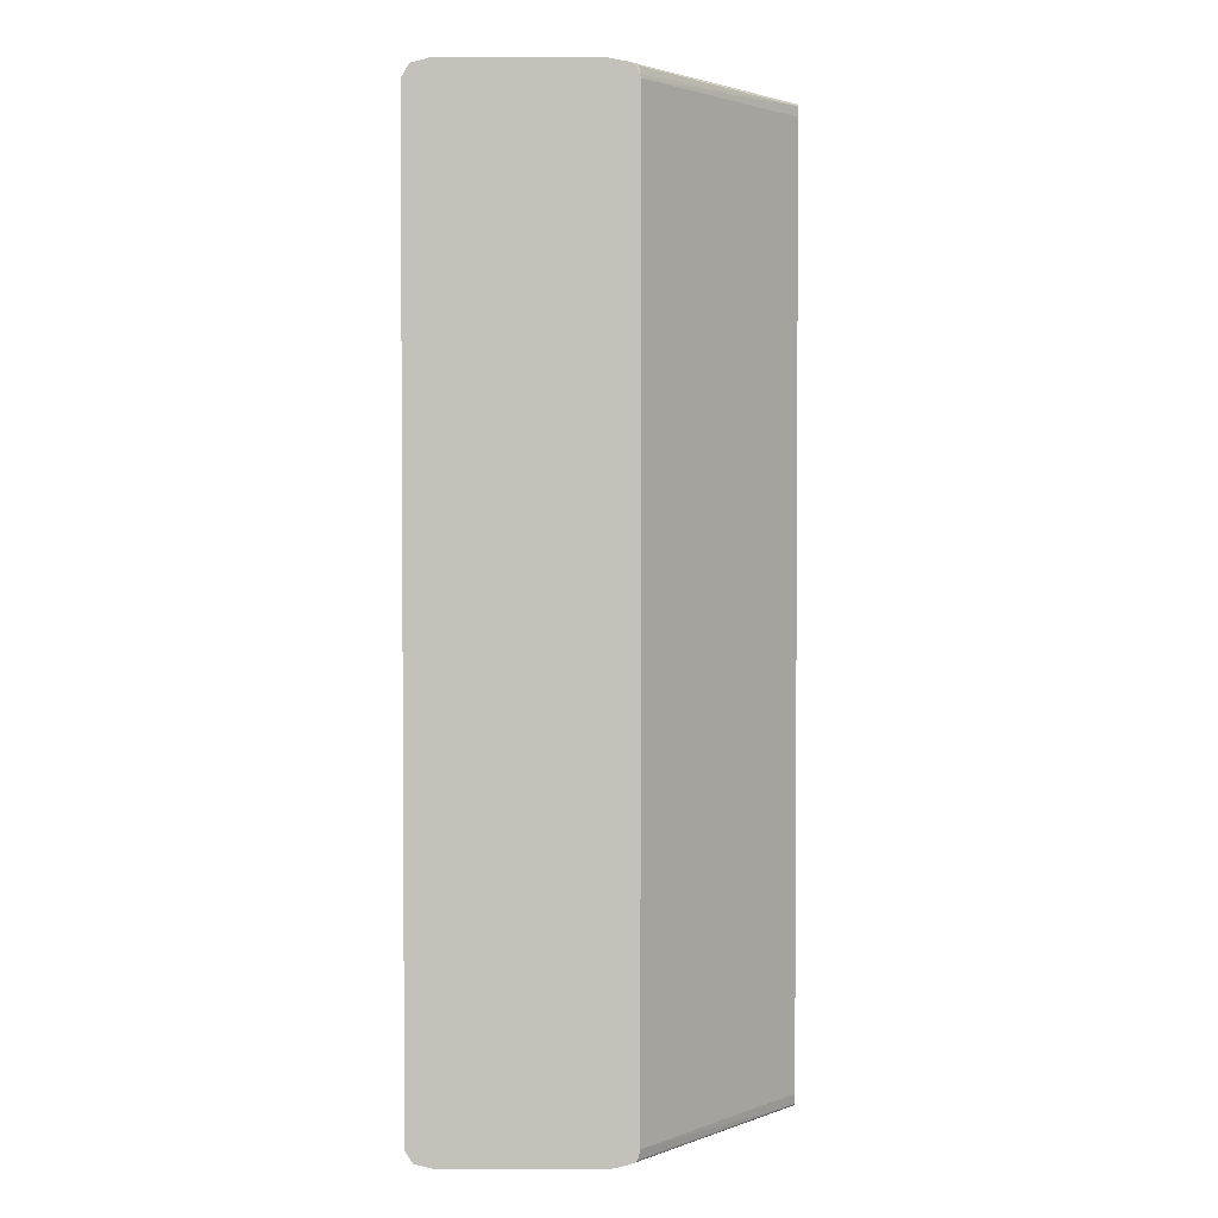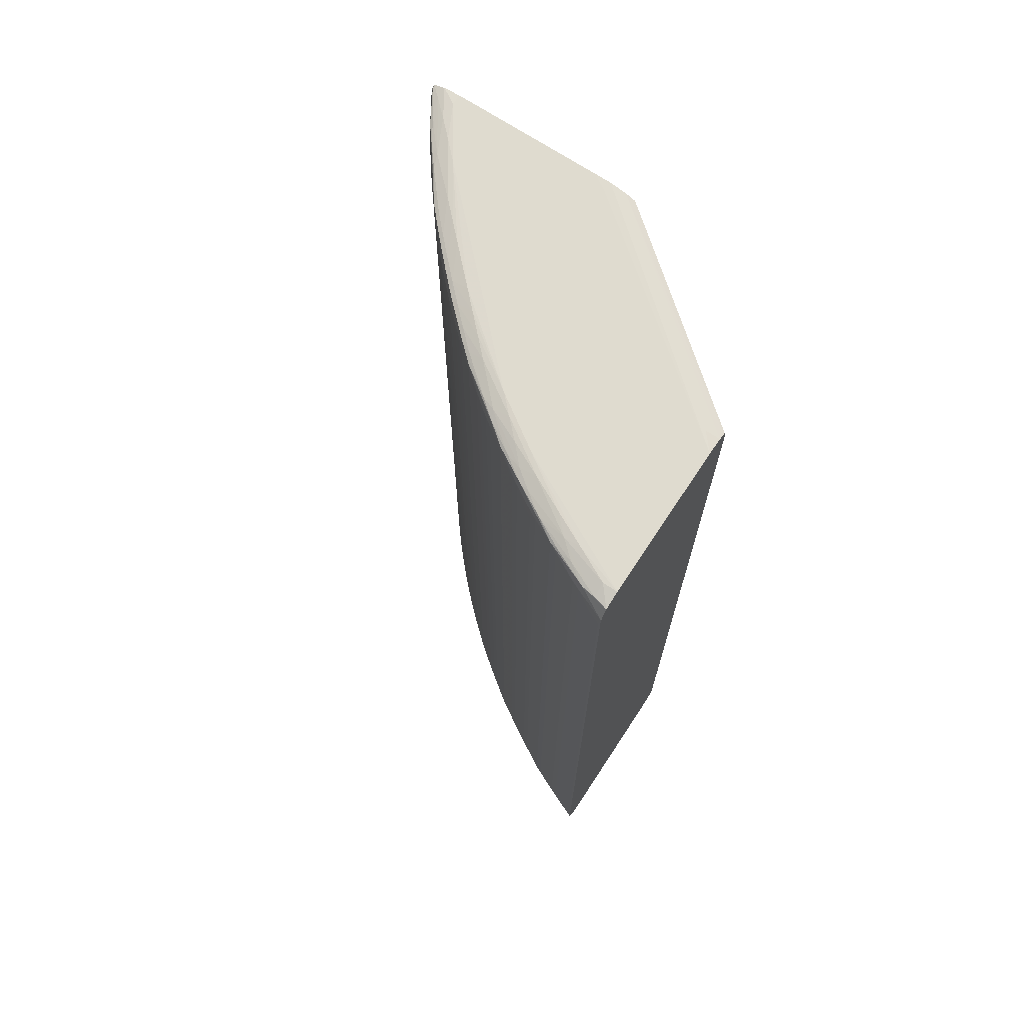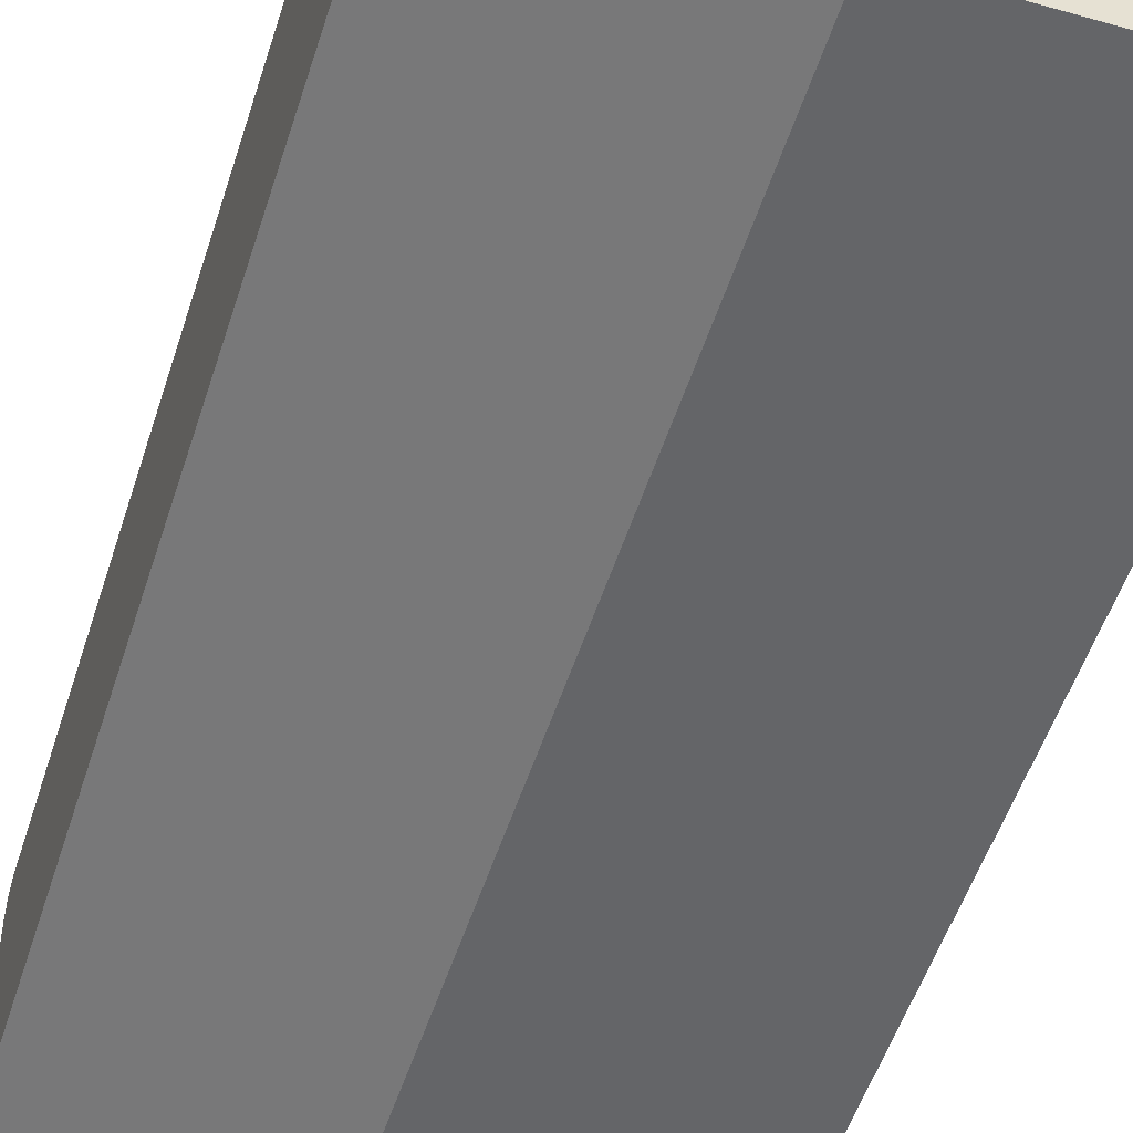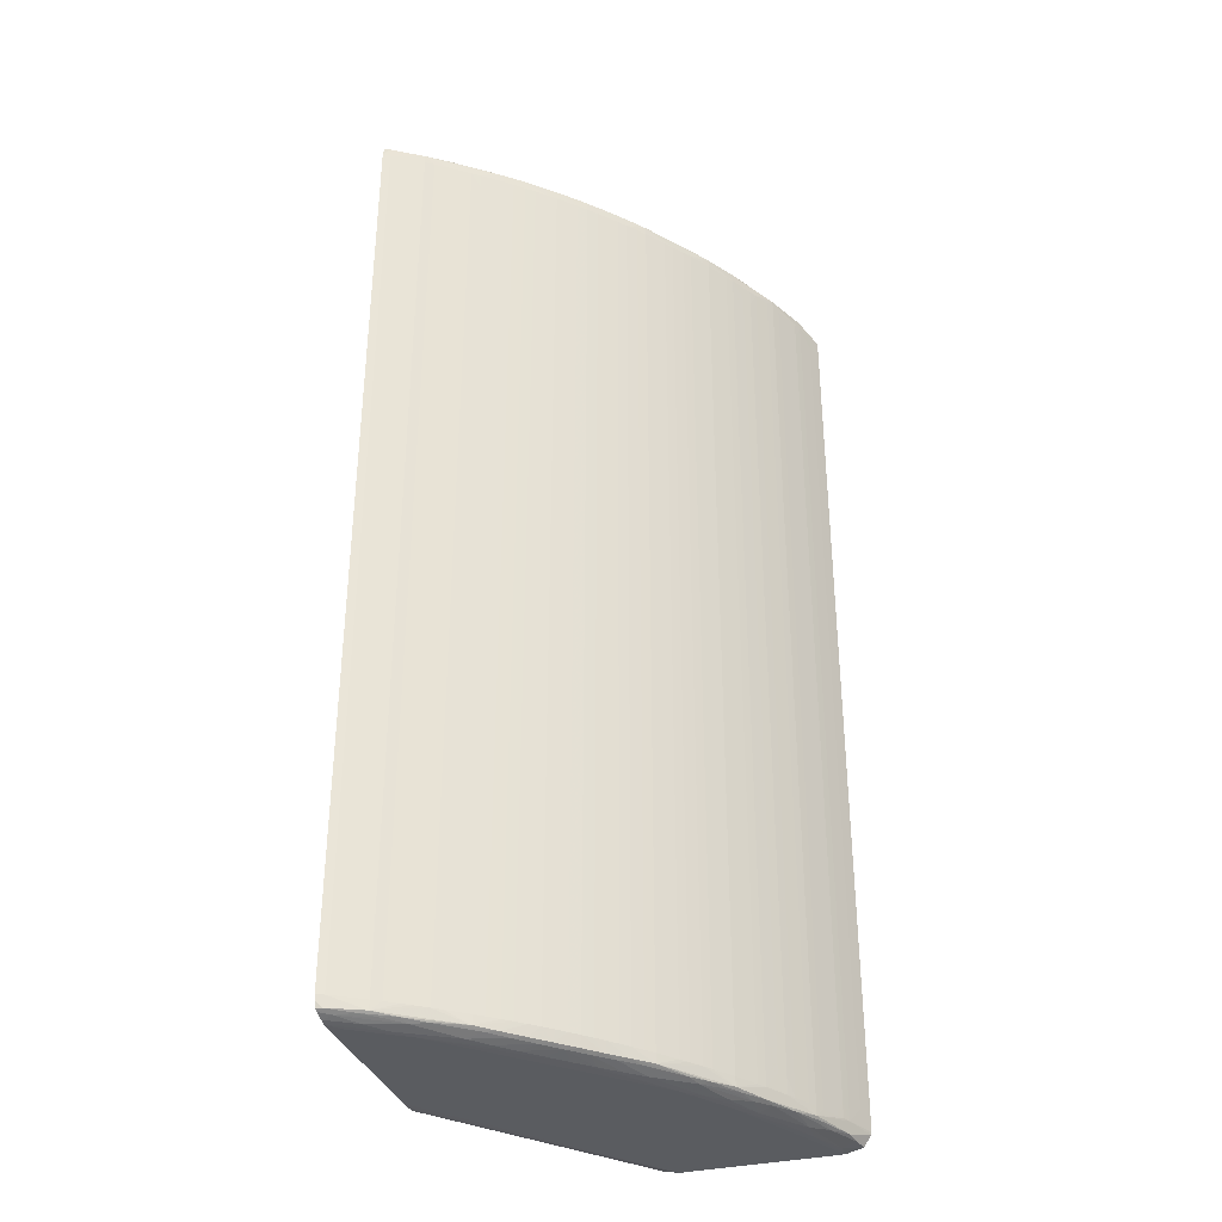
<metadata>
{"format":"obj","ext":"obj","renderer":"f3d","projection":"perspective","resolution":1024,"background":"white","views":[{"elev":2.4,"azim":-89.8,"up":"+Z"},{"elev":70.5,"azim":-146.6,"up":"+Z"},{"elev":-51.5,"azim":-17.3,"up":"+Y"},{"elev":-34.4,"azim":107.5,"up":"+Z"}]}
</metadata>
<code>
v 108.5 64.68 2.579
v 108.5 64.68 1.252
v 107.9 65.7 1.252
v 107.9 65.7 138.7
v 108.5 64.68 138.7
v 108.4 64.68 0.4136
v 107.8 65.47 -0.313
v 105.1 70.11 -0.08947
v 107.1 66.95 1.252
v 107.1 66.95 3.753
v 107.1 66.95 136.2
v 107.1 66.95 138.7
v 105.1 70.11 140.1
v 107.8 65.47 140.3
v 108 64.68 140.4
v 108 64.68 -0.4388
v 105.5 68.75 -0.4108
v 102.8 72.97 -0.327
v 97.61 80.14 -0.1174
v 100.8 76.12 1.252
v 102.1 74.44 1.252
v 103 73.19 1.252
v 104.2 71.4 1.252
v 105.1 70.15 1.252
v 105.1 70.15 138.7
v 104.2 71.4 138.7
v 103 73.19 138.7
v 102.1 74.44 138.7
v 100.8 76.12 138.7
v 97.61 80.14 140.1
v 102.8 72.97 140.3
v 105.5 68.75 140.4
v 106.4 66.29 140.7
v 106.3 64.68 141.1
v 107.6 64.68 -0.6344
v 106.4 66.29 -0.7322
v 103.7 71.07 -0.5226
v 101.3 73.78 -0.7462
v 100.6 75.76 -0.4528
v 95.24 82.78 -0.2432
v 94.24 84.16 1.252
v 95.35 82.9 1.252
v 96.6 81.44 1.252
v 97.65 80.19 1.252
v 99.88 77.37 1.252
v 99.89 77.37 3.753
v 99.89 77.37 136.2
v 99.88 77.37 138.7
v 97.65 80.19 138.7
v 96.6 81.44 138.7
v 95.35 82.9 138.7
v 94.24 84.16 138.7
v 95.24 82.78 140.2
v 100.6 75.76 140.5
v 101.3 73.78 140.7
v 103.7 71.07 140.5
v 103.7 68.75 141.1
v 103.7 66.25 141.4
v 103.7 64.68 141.4
v 106.3 64.68 -1.068
v 103.7 68.75 -1.096
v 101.2 71.25 -1.277
v 96.25 78.75 -1.123
v 96.14 81.08 -0.4947
v 93.7 83.66 -0.6065
v 92.83 85.36 -0.313
v 92.99 85.54 1.252
v 92.99 85.54 138.7
v 92.83 85.36 140.3
v 93.7 83.66 140.6
v 96.14 81.08 140.5
v 96.25 78.75 141.1
v 101.2 71.25 141.3
v 98.75 73.75 141.4
v 81.25 64.68 141.4
v 105.3 64.68 -1.305
v 103.7 66.25 -1.361
v 98.75 73.75 -1.361
v 93.75 81.25 -1.207
v 91.23 86.22 -0.6624
v 90.39 87.9 -0.341
v 91.82 86.79 1.252
v 91.82 86.79 138.7
v 90.39 87.9 140.3
v 91.23 86.22 140.7
v 93.75 81.25 141.2
v 91.25 83.75 141.3
v 88.75 86.25 141.3
v 86.25 88.75 141.3
v 96.25 76.25 141.4
v 78.75 66.25 141.4
v 78.75 64.68 141.3
v 103.7 64.68 -1.361
v 96.25 76.25 -1.361
v 86.25 88.75 -1.291
v 88.75 86.25 -1.277
v 91.25 83.75 -1.263
v 88.74 88.74 -0.6903
v 87.9 90.4 -0.341
v 89.34 89.34 1.252
v 90.57 88.09 1.252
v 90.57 88.09 138.7
v 89.34 89.34 138.7
v 87.9 90.4 140.3
v 88.74 88.74 140.7
v 83.75 91.25 141.3
v 73.76 98.75 141.4
v 46.59 91.25 141.4
v 48.75 88.75 141.3
v 76.25 66.25 141.2
v 76.25 64.68 140.9
v 80.33 64.68 -1.361
v 73.76 98.75 -1.361
v 83.75 91.25 -1.263
v 86.22 91.23 -0.6624
v 85.36 92.83 -0.313
v 88.09 90.59 1.252
v 88.09 90.59 138.7
v 85.36 92.83 140.3
v 86.22 91.23 140.7
v 81.25 93.75 141.2
v 71.25 101.2 141.3
v 66.26 103.7 141.4
v 46.59 113.7 141.4
v 46.59 88.61 140.9
v 46.59 87.58 140.5
v 46.82 87.14 140.4
v 74.71 64.68 140.3
v 78.75 64.68 -1.333
v 46.59 90.91 -1.361
v 66.26 103.7 -1.361
v 71.25 101.2 -1.277
v 81.25 93.75 -1.207
v 83.66 93.7 -0.6065
v 82.77 95.24 -0.2432
v 85.53 92.99 1.252
v 86.78 91.83 1.252
v 86.78 91.83 138.7
v 85.53 92.99 138.7
v 82.77 95.24 140.2
v 83.66 93.7 140.6
v 78.75 96.25 141.1
v 73.78 101.3 140.7
v 68.75 103.7 141.1
v 63.75 106.2 141.3
v 58.76 108.7 141.3
v 53.75 111.2 141.3
v 48.75 113.7 141.3
v 46.59 116.3 140.7
v 46.59 87.01 139.3
v 46.59 86.89 138.7
v 74.42 64.68 138.7
v 77.82 64.68 -1.277
v 46.59 113.7 -1.361
v 48.75 88.75 -1.305
v 46.59 88.61 -0.872
v 53.75 111.2 -1.333
v 58.76 108.7 -1.319
v 63.75 106.2 -1.263
v 68.75 103.7 -1.096
v 73.78 101.3 -0.7462
v 78.75 96.25 -1.123
v 81.07 96.14 -0.4947
v 75.76 100.6 -0.4528
v 80.13 97.61 -0.1174
v 84.15 94.24 1.252
v 84.15 94.24 138.7
v 75.76 100.6 140.5
v 81.07 96.14 140.5
v 80.13 97.61 140.1
v 66.29 106.4 140.7
v 72.97 102.8 140.3
v 71.06 103.7 140.5
v 63.75 108.3 140.6
v 56.25 111.2 141
v 48.75 115.7 140.6
v 50.8 115.3 140.4
v 46.59 117.4 138.7
v 46.59 86.89 1.252
v 74.42 64.68 1.252
v 76.25 64.68 -0.872
v 46.59 116.1 -0.7742
v 48.75 113.7 -1.305
v 46.59 88.18 -0.7183
v 56.25 111.2 -1.012
v 63.75 108.3 -0.5785
v 66.29 106.4 -0.7322
v 71.06 103.7 -0.5226
v 72.97 102.8 -0.327
v 70.11 105.1 -0.08947
v 74.45 102.1 1.252
v 76.12 100.8 1.252
v 77.37 99.88 1.252
v 80.18 97.65 1.252
v 81.43 96.6 1.252
v 82.9 95.35 1.252
v 82.9 95.35 138.7
v 70.11 105.1 140.1
v 81.43 96.6 138.7
v 80.18 97.65 138.7
v 77.37 99.88 138.7
v 76.12 100.8 138.7
v 74.45 102.1 138.7
v 68.75 105.5 140.4
v 65.47 107.8 140.3
v 60.73 110.4 140.4
v 53.75 113.4 140.6
v 56.25 112.8 140.3
v 57.52 112.5 140
v 51.19 115.5 138.7
v 48.75 116.5 138.7
v 46.97 117.3 136.2
v 46.59 117.4 136.2
v 46.59 87.21 -0.1454
v 74.71 64.68 -0.2711
v 75.43 64.68 -0.6344
v 46.59 116.3 -0.6903
v 48.75 115.7 -0.6204
v 46.59 87.58 -0.4947
v 53.75 113.4 -0.6484
v 60.73 110.4 -0.3969
v 65.47 107.8 -0.313
v 68.75 105.5 -0.4108
v 65.7 107.9 1.252
v 66.95 107.1 1.252
v 68.75 106 1.252
v 70.15 105.1 1.252
v 71.4 104.2 1.252
v 73.2 103 1.252
v 77.36 99.89 3.753
v 73.2 103 138.7
v 71.4 104.2 138.7
v 70.15 105.1 138.7
v 68.75 106 138.7
v 66.95 107.1 138.7
v 65.7 107.9 138.7
v 77.36 99.89 136.2
v 62.34 109.9 138.7
v 61.09 110.6 138.7
v 58.79 111.8 138.7
v 57.54 112.5 138.7
v 56.25 113.1 138.7
v 53.75 114.3 138.7
v 52.44 115 138.7
v 48.75 116.5 136.2
v 52.44 115 136.2
v 51.19 115.5 1.252
v 46.97 117.3 3.753
v 46.59 117.4 2.999
v 46.82 87.14 -0.3689
v 46.59 117.4 0.8607
v 50.8 115.3 -0.3689
v 56.25 112.8 -0.313
v 57.52 112.5 -0.005625
v 66.94 107.2 3.753
v 62.34 109.9 1.252
v 62.34 109.9 3.753
v 63.75 109.1 3.753
v 66.94 107.2 136.2
v 63.75 109.1 136.2
v 62.34 109.9 136.2
v 61.09 110.6 1.252
v 58.79 111.8 1.252
v 57.54 112.5 1.252
v 56.25 113.1 1.252
v 53.75 114.3 1.252
v 48.75 116.5 3.753
v 52.44 115 3.753
v 52.44 115 1.252
v 48.75 116.5 1.252
v 46.59 117.4 1.252
f 1 2 3
f 1 3 4
f 1 4 5
f 1 5 15
f 1 15 34
f 1 34 59
f 1 59 75
f 1 75 92
f 1 92 111
f 1 111 128
f 1 128 152
f 1 152 180
f 1 180 215
f 1 215 216
f 1 216 181
f 1 181 153
f 1 153 129
f 1 129 112
f 1 112 93
f 1 93 76
f 1 76 60
f 1 60 35
f 1 35 16
f 1 16 6
f 1 6 2
f 2 6 7
f 2 7 3
f 3 7 8
f 3 8 9
f 3 9 10
f 3 10 11
f 3 11 4
f 4 11 12
f 4 12 13
f 4 13 14
f 4 14 5
f 5 14 15
f 6 16 7
f 7 16 17
f 7 17 8
f 8 17 18
f 8 18 19
f 8 19 20
f 8 20 21
f 8 21 22
f 8 22 23
f 8 23 24
f 8 24 9
f 9 24 10
f 10 24 25
f 10 25 11
f 11 25 12
f 12 25 13
f 13 25 26
f 13 26 27
f 13 27 28
f 13 28 29
f 13 29 30
f 13 30 31
f 13 31 32
f 13 32 14
f 14 32 15
f 15 32 33
f 15 33 34
f 16 35 36
f 16 36 17
f 17 36 37
f 17 37 18
f 18 37 38
f 18 38 39
f 18 39 19
f 19 39 40
f 19 40 41
f 19 41 42
f 19 42 43
f 19 43 44
f 19 44 45
f 19 45 20
f 20 45 46
f 20 46 47
f 20 47 29
f 20 29 28
f 20 28 21
f 21 28 27
f 21 27 22
f 22 27 26
f 22 26 23
f 23 26 25
f 23 25 24
f 29 47 48
f 29 48 30
f 30 48 49
f 30 49 50
f 30 50 51
f 30 51 52
f 30 52 53
f 30 53 54
f 30 54 31
f 31 54 55
f 31 55 56
f 31 56 32
f 32 56 33
f 33 55 57
f 33 57 34
f 33 56 55
f 34 57 58
f 34 58 59
f 35 60 36
f 36 38 37
f 36 60 61
f 36 61 38
f 38 61 62
f 38 62 63
f 38 63 64
f 38 64 39
f 39 64 40
f 40 64 65
f 40 65 66
f 40 66 67
f 40 67 41
f 41 67 68
f 41 68 52
f 41 52 51
f 41 51 42
f 42 51 50
f 42 50 43
f 43 50 49
f 43 49 44
f 44 46 45
f 44 49 47
f 44 47 46
f 47 49 48
f 52 68 53
f 53 69 70
f 53 70 71
f 53 71 54
f 53 68 69
f 54 71 55
f 55 72 73
f 55 73 57
f 55 71 72
f 57 73 58
f 58 73 74
f 58 74 90
f 58 90 107
f 58 107 123
f 58 123 124
f 58 124 108
f 58 108 91
f 58 91 75
f 58 75 59
f 60 76 61
f 61 76 62
f 62 76 77
f 62 77 78
f 62 78 63
f 63 65 64
f 63 78 79
f 63 79 65
f 65 79 80
f 65 80 66
f 66 81 82
f 66 82 67
f 66 80 81
f 67 82 83
f 67 83 68
f 68 83 69
f 69 83 84
f 69 84 85
f 69 85 70
f 70 85 86
f 70 86 72
f 70 72 71
f 72 86 74
f 72 74 73
f 74 86 87
f 74 87 88
f 74 88 89
f 74 89 90
f 75 91 92
f 76 93 77
f 77 93 112
f 77 112 130
f 77 130 154
f 77 154 131
f 77 131 113
f 77 113 94
f 77 94 78
f 78 94 95
f 78 95 96
f 78 96 97
f 78 97 79
f 79 97 80
f 80 97 98
f 80 98 81
f 81 99 100
f 81 100 101
f 81 101 82
f 81 98 99
f 82 101 102
f 82 102 83
f 83 102 84
f 84 102 103
f 84 103 104
f 84 104 105
f 84 105 85
f 85 105 87
f 85 87 86
f 87 105 88
f 88 105 89
f 89 105 106
f 89 106 107
f 89 107 90
f 91 108 92
f 92 108 109
f 92 109 110
f 92 110 111
f 94 113 95
f 95 114 98
f 95 98 96
f 95 113 114
f 96 98 97
f 98 115 99
f 98 114 115
f 99 116 117
f 99 117 100
f 99 115 116
f 100 117 118
f 100 118 103
f 100 103 102
f 100 102 101
f 103 118 104
f 104 118 119
f 104 119 120
f 104 120 105
f 105 120 106
f 106 120 121
f 106 121 107
f 107 121 142
f 107 142 122
f 107 122 123
f 108 124 149
f 108 149 178
f 108 178 213
f 108 213 249
f 108 249 271
f 108 271 251
f 108 251 217
f 108 217 182
f 108 182 154
f 108 154 130
f 108 130 156
f 108 156 184
f 108 184 219
f 108 219 214
f 108 214 179
f 108 179 151
f 108 151 150
f 108 150 126
f 108 126 125
f 108 125 109
f 109 125 110
f 110 125 111
f 111 125 126
f 111 126 127
f 111 127 128
f 112 129 130
f 113 131 132
f 113 132 162
f 113 162 133
f 113 133 114
f 114 133 115
f 115 133 134
f 115 134 116
f 116 135 136
f 116 136 137
f 116 137 117
f 116 134 135
f 117 137 138
f 117 138 118
f 118 138 119
f 119 138 139
f 119 139 140
f 119 140 141
f 119 141 120
f 120 141 121
f 121 141 142
f 122 142 143
f 122 143 144
f 122 144 145
f 122 145 123
f 123 145 146
f 123 146 147
f 123 147 124
f 124 147 148
f 124 148 149
f 126 150 127
f 127 150 128
f 128 150 151
f 128 151 152
f 129 153 130
f 130 153 155
f 130 155 156
f 131 154 157
f 131 157 158
f 131 158 159
f 131 159 132
f 132 159 160
f 132 160 161
f 132 161 162
f 133 162 134
f 134 162 163
f 134 163 135
f 135 163 164
f 135 164 165
f 135 165 166
f 135 166 136
f 136 166 167
f 136 167 139
f 136 139 138
f 136 138 137
f 139 167 140
f 140 168 169
f 140 169 141
f 140 167 170
f 140 170 168
f 141 169 142
f 142 169 143
f 143 171 144
f 143 169 168
f 143 168 172
f 143 172 173
f 143 173 171
f 144 171 145
f 145 171 174
f 145 174 175
f 145 175 146
f 146 175 147
f 147 175 148
f 148 175 176
f 148 176 149
f 149 176 177
f 149 177 178
f 151 179 180
f 151 180 152
f 153 181 156
f 153 156 155
f 154 182 183
f 154 183 157
f 156 181 184
f 157 183 185
f 157 185 158
f 158 185 159
f 159 185 186
f 159 186 187
f 159 187 160
f 160 187 161
f 161 187 188
f 161 188 189
f 161 189 164
f 161 164 163
f 161 163 162
f 164 189 165
f 165 189 190
f 165 190 191
f 165 191 192
f 165 192 193
f 165 193 194
f 165 194 195
f 165 195 196
f 165 196 166
f 166 196 197
f 166 197 167
f 167 197 170
f 168 170 172
f 170 198 172
f 170 197 199
f 170 199 200
f 170 200 201
f 170 201 202
f 170 202 203
f 170 203 198
f 171 173 204
f 171 204 205
f 171 205 174
f 172 204 173
f 172 198 204
f 174 205 206
f 174 206 175
f 175 206 207
f 175 207 176
f 176 207 177
f 177 208 209
f 177 209 210
f 177 210 211
f 177 211 178
f 177 207 208
f 178 211 212
f 178 212 213
f 179 214 215
f 179 215 180
f 181 216 184
f 182 217 218
f 182 218 183
f 183 218 185
f 184 216 219
f 185 218 220
f 185 220 221
f 185 221 186
f 186 221 222
f 186 222 187
f 187 222 223
f 187 223 188
f 188 223 189
f 189 223 190
f 190 223 222
f 190 222 224
f 190 224 225
f 190 225 226
f 190 226 227
f 190 227 228
f 190 228 229
f 190 229 191
f 191 229 231
f 191 231 203
f 191 203 202
f 191 202 192
f 192 230 193
f 192 202 237
f 192 237 230
f 193 230 194
f 194 230 237
f 194 237 200
f 194 200 199
f 194 199 195
f 195 199 197
f 195 197 196
f 198 205 204
f 198 203 231
f 198 231 232
f 198 232 233
f 198 233 234
f 198 234 235
f 198 235 236
f 198 236 205
f 200 237 201
f 201 237 202
f 205 236 209
f 205 209 206
f 206 209 208
f 206 208 207
f 209 236 238
f 209 238 239
f 209 239 240
f 209 240 241
f 209 241 242
f 209 242 243
f 209 243 244
f 209 244 210
f 210 245 212
f 210 212 211
f 210 244 246
f 210 246 268
f 210 268 247
f 210 247 267
f 210 267 245
f 212 245 267
f 212 267 248
f 212 248 249
f 212 249 213
f 214 219 250
f 214 250 215
f 215 250 216
f 216 250 219
f 217 251 252
f 217 252 218
f 218 252 220
f 220 252 253
f 220 253 221
f 221 253 254
f 221 254 222
f 222 254 224
f 224 255 225
f 224 254 256
f 224 256 257
f 224 257 258
f 224 258 260
f 224 260 236
f 224 236 259
f 224 259 255
f 225 255 226
f 226 255 227
f 227 255 259
f 227 259 233
f 227 233 232
f 227 232 228
f 228 232 231
f 228 231 229
f 233 259 234
f 234 259 235
f 235 259 236
f 236 260 261
f 236 261 238
f 238 261 239
f 239 261 257
f 239 257 262
f 239 262 263
f 239 263 240
f 240 263 264
f 240 264 241
f 241 264 265
f 241 265 242
f 242 265 266
f 242 266 243
f 243 246 244
f 243 266 268
f 243 268 246
f 247 268 269
f 247 269 254
f 247 254 252
f 247 252 251
f 247 251 270
f 247 270 249
f 247 249 267
f 248 267 249
f 249 270 271
f 251 271 270
f 252 254 253
f 254 269 266
f 254 266 265
f 254 265 264
f 254 264 263
f 254 263 262
f 254 262 256
f 256 262 257
f 257 261 260
f 257 260 258
f 266 269 268

</code>
